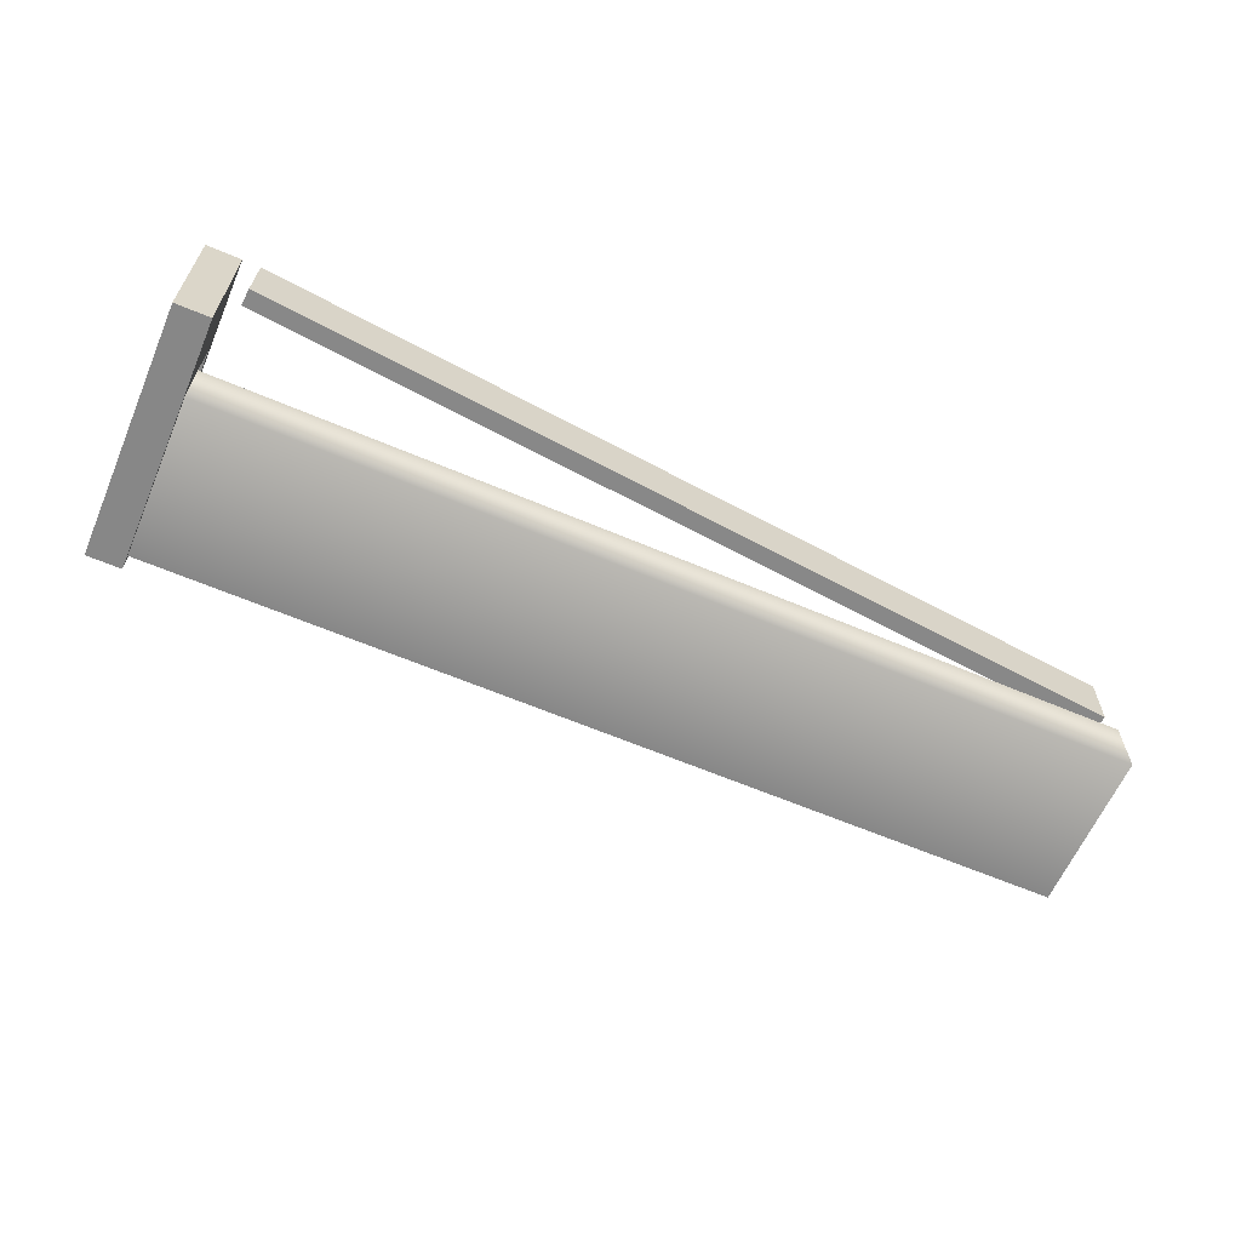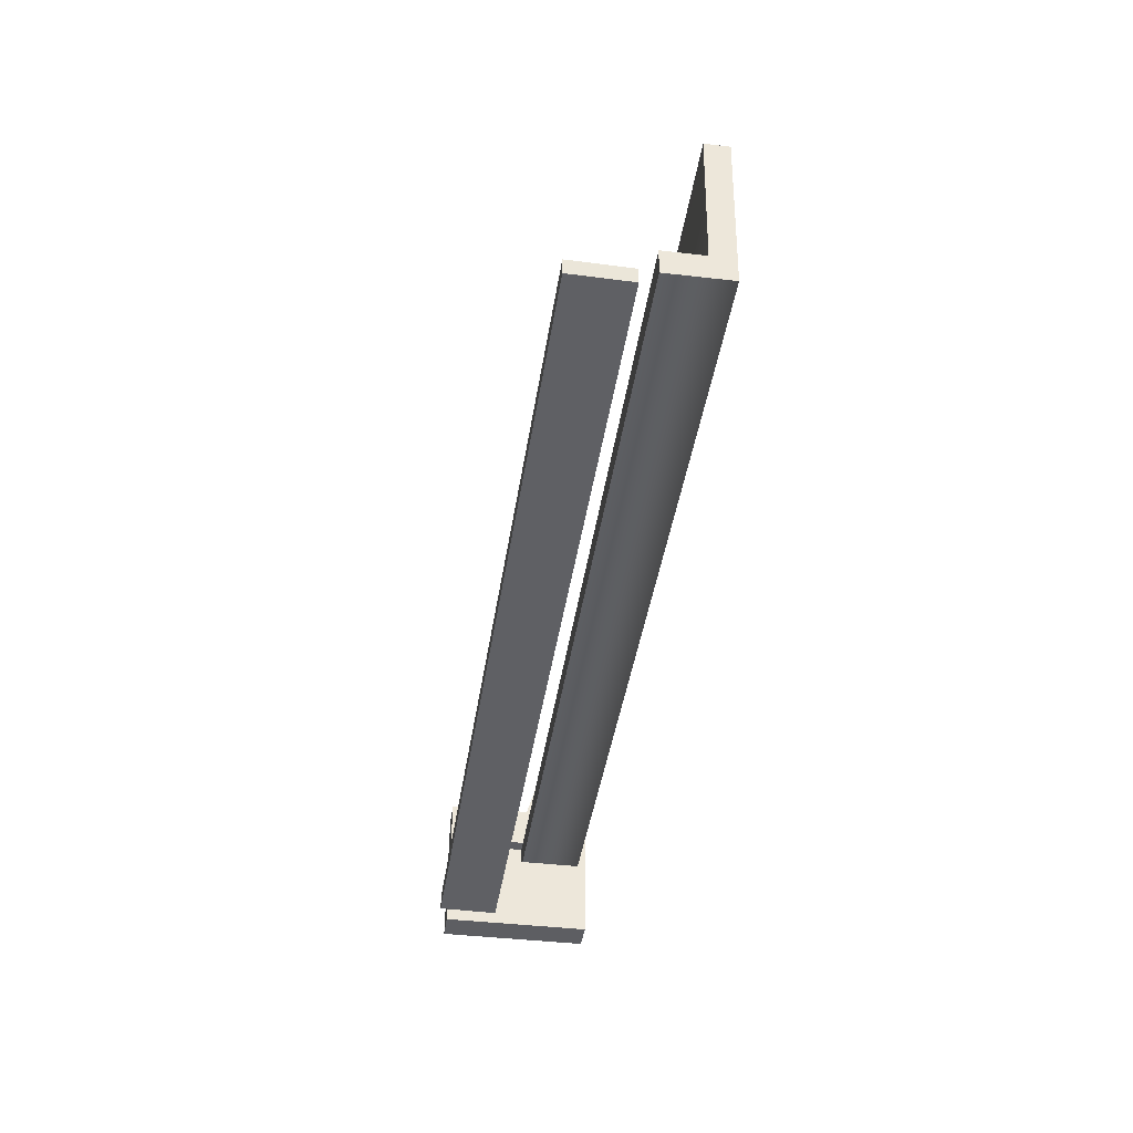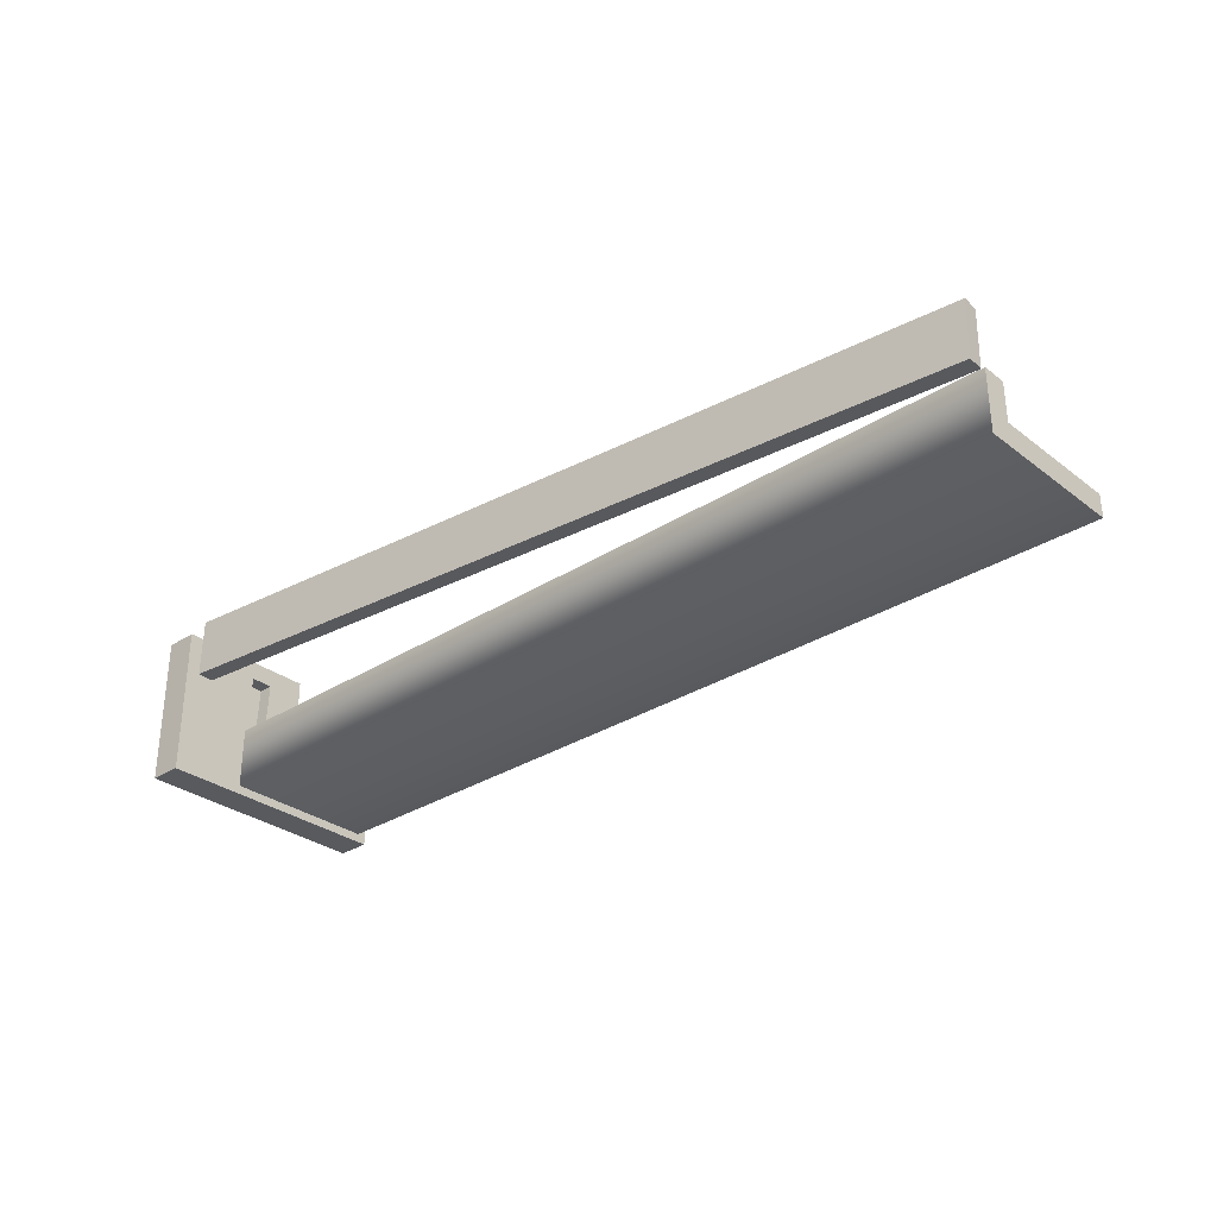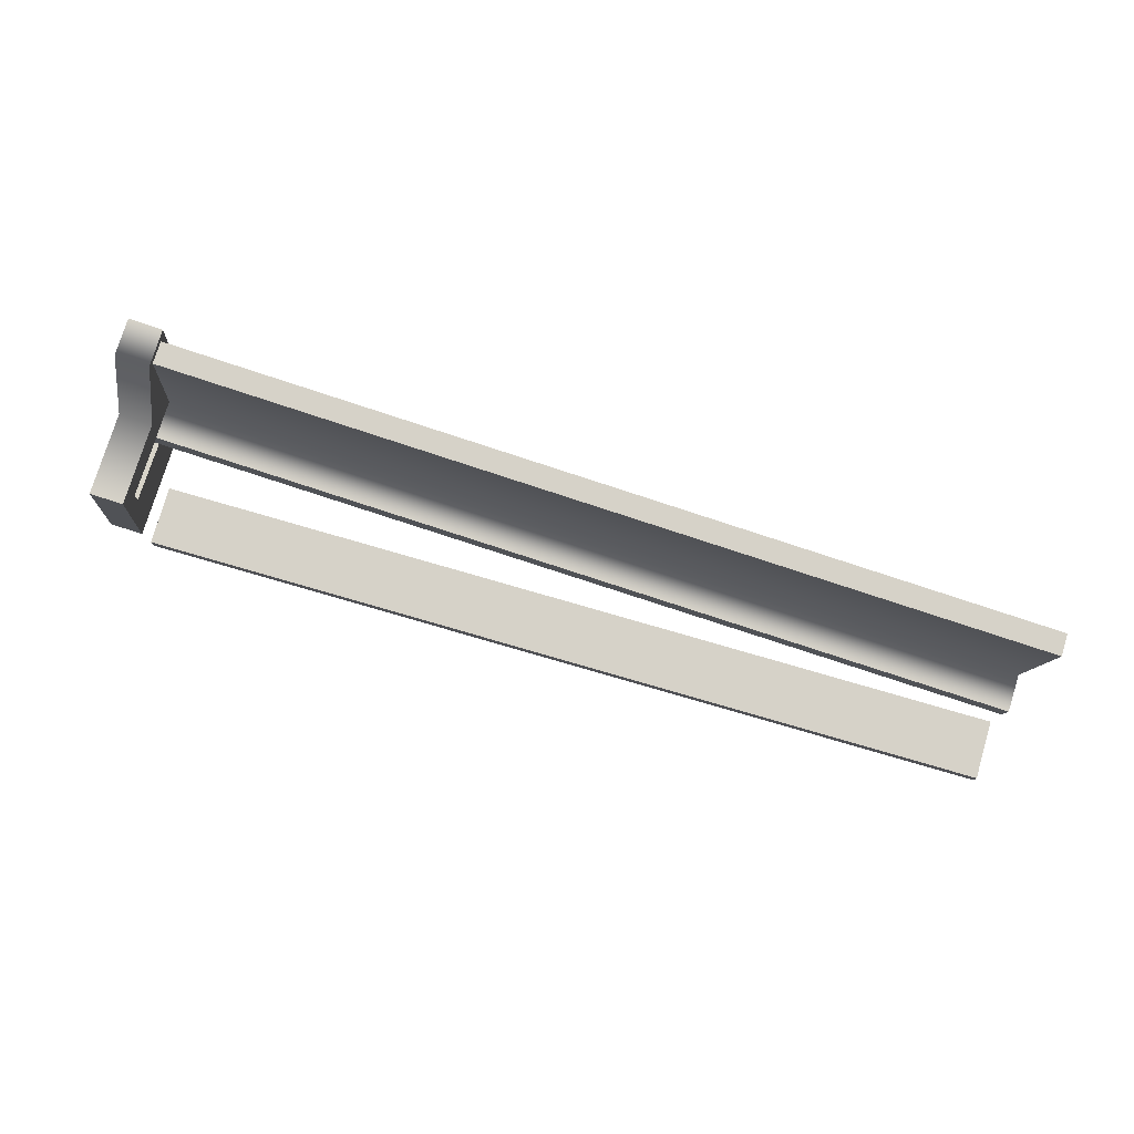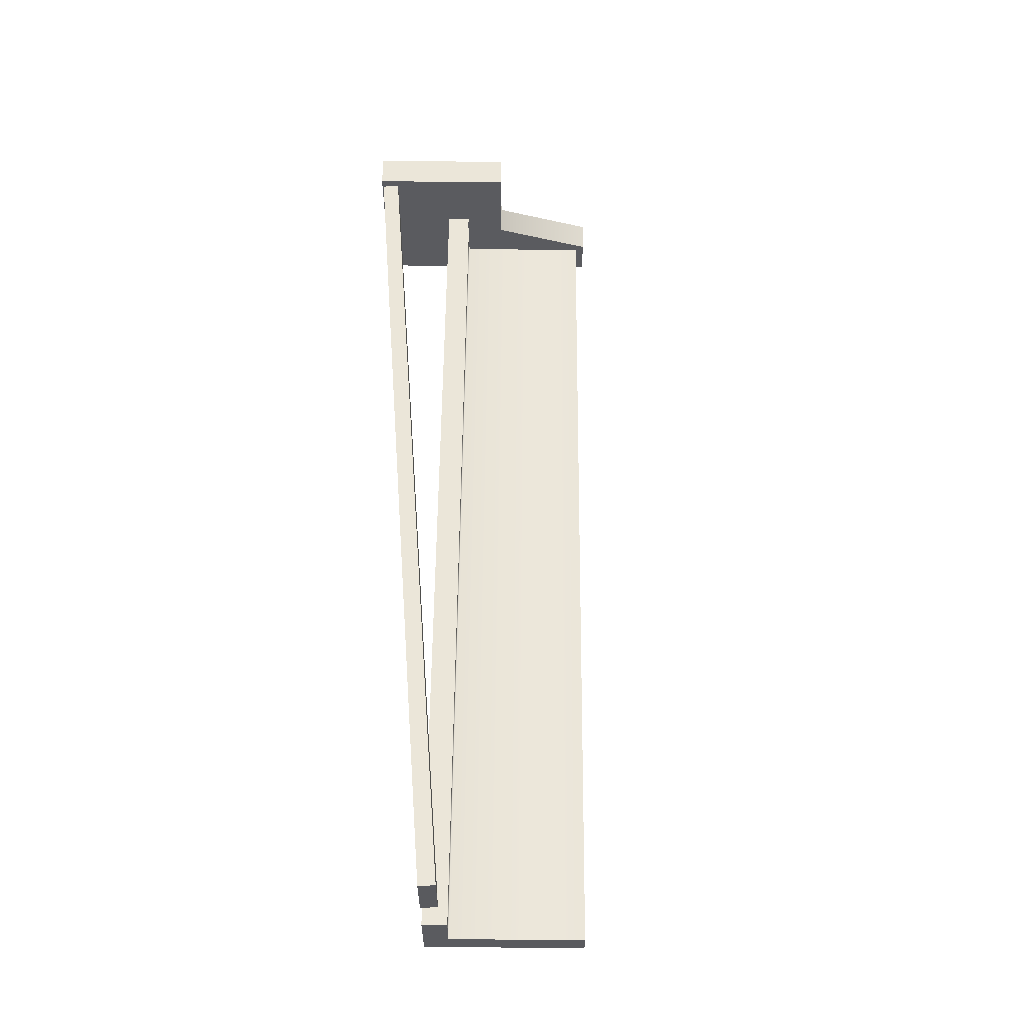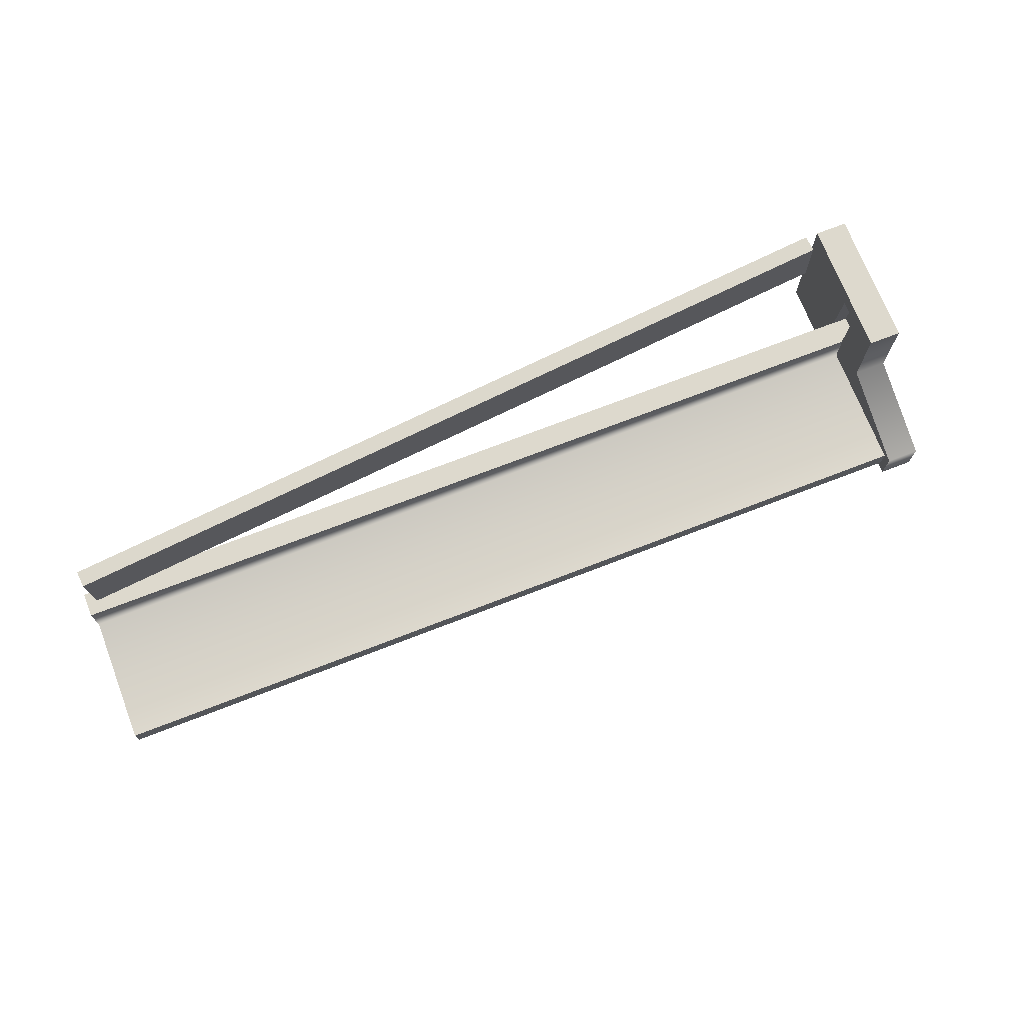
<metadata>
{"format":"obj","ext":"obj","renderer":"f3d","projection":"perspective","resolution":1024,"background":"white","views":[{"elev":-62.4,"azim":-28.2,"up":"+Z"},{"elev":-43.4,"azim":82.3,"up":"+Y"},{"elev":-30.8,"azim":37.7,"up":"+Z"},{"elev":77.9,"azim":17.2,"up":"+Y"},{"elev":56.7,"azim":85.7,"up":"+Z"},{"elev":72.0,"azim":154.0,"up":"+Z"}]}
</metadata>
<code>
v -1.722 0.007781 0.3256
v 1.831 0.007781 0.2605
v -1.722 0.07716 0.3256
v 1.831 0.07716 0.2605
v -1.726 0.07716 0.08419
v 1.826 0.07716 0.0191
v -1.726 0.007781 0.08419
v 1.826 0.007781 0.0191
v -1.928 0.01159 -0.3256
v -1.928 0.01159 0.2919
v -1.843 1.008 -0.3256
v -1.878 0.5916 0.2919
v -1.706 0.9964 -0.3256
v -1.742 0.58 0.2919
v -1.791 0 -0.3256
v -1.791 0 0.2919
v -1.742 0.58 -0.05002
v -1.878 0.5916 -0.05002
v -1.928 0.01159 -0.05002
v -1.791 0 -0.05002
v -1.706 0.9964 -0.1736
v -1.843 1.008 -0.1736
v -1.778 0.9654 -0.2894
v -1.832 0.3224 -0.03703
v -1.778 0.9654 -0.1963
v -1.824 0.4233 -0.03703
v 1.928 0.6511 -0.1963
v 1.882 0.1089 -0.03703
v 1.928 0.6511 -0.2894
v 1.873 0.008049 -0.03703
v 1.882 0.1089 -0.1963
v -1.824 0.4233 -0.1963
v -1.832 0.3224 -0.2894
v 1.873 0.008049 -0.2894
v -1.764 0.3165 -0.05002
v -1.756 0.414 -0.05002
v -1.763 0.3323 0.216
v -1.755 0.4245 0.2165
v -1.818 0.4298 0.2165
v -1.819 0.4193 -0.05002
v -1.825 0.3376 0.216
v -1.827 0.3218 -0.05002
f 1 2 4 3
f 3 4 6 5
f 5 6 8 7
f 7 8 2 1
f 2 8 6 4
f 7 1 3 5
f 18 19 10 12
f 17 18 12 14
f 20 35 37 16
f 19 20 16 10
f 10 16 14 12
f 15 9 11 13
f 21 22 18 17
f 9 19 18 22 11
f 15 20 19 9
f 13 21 17 36 35 20 15
f 11 22 21 13
f 32 33 24 26
f 31 32 26 28
f 34 31 28 30
f 33 34 30 24
f 24 30 28 26
f 29 23 25 27
f 25 32 31 27
f 23 33 32 25
f 29 34 33 23
f 27 31 34 29
f 40 39 41 42
f 14 38 36 17
f 16 37 38 14
f 36 38 39 40
f 38 37 41 39
f 37 35 42 41
f 35 36 40 42

</code>
